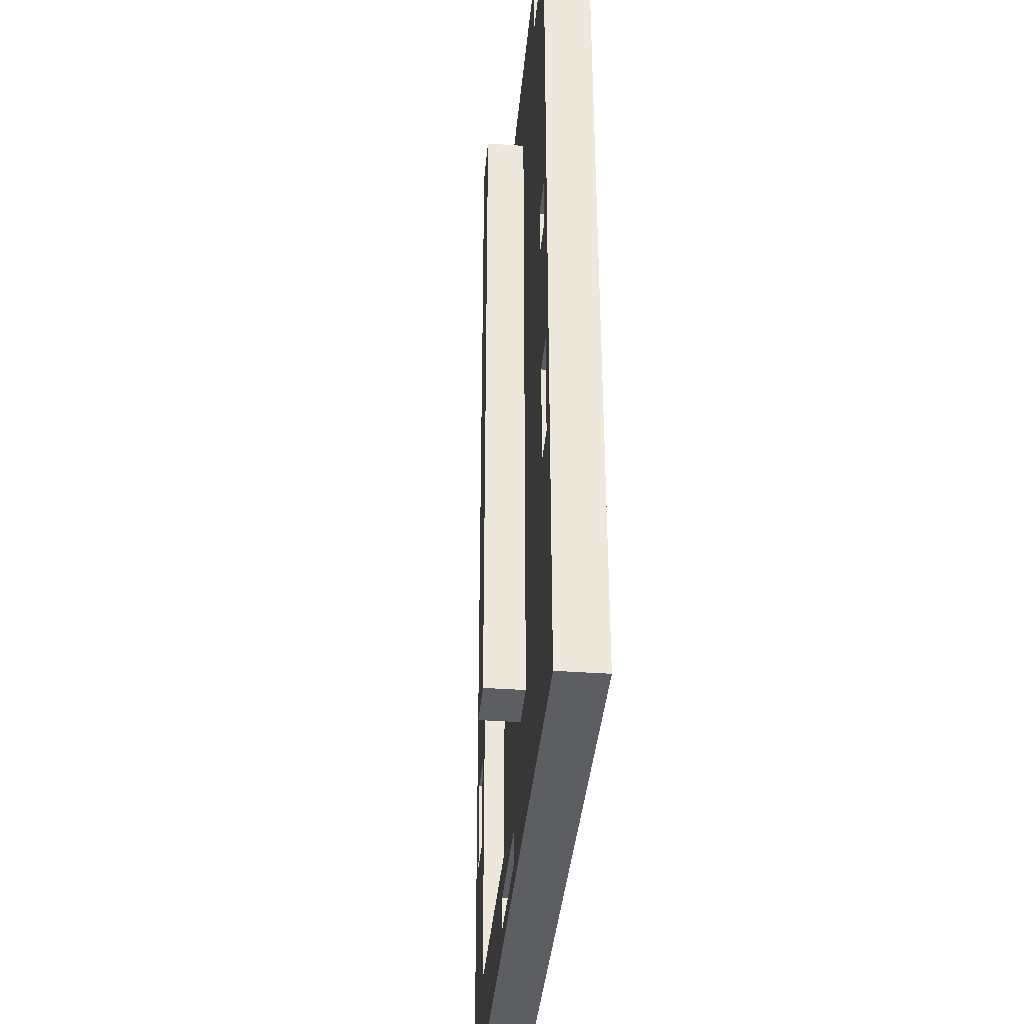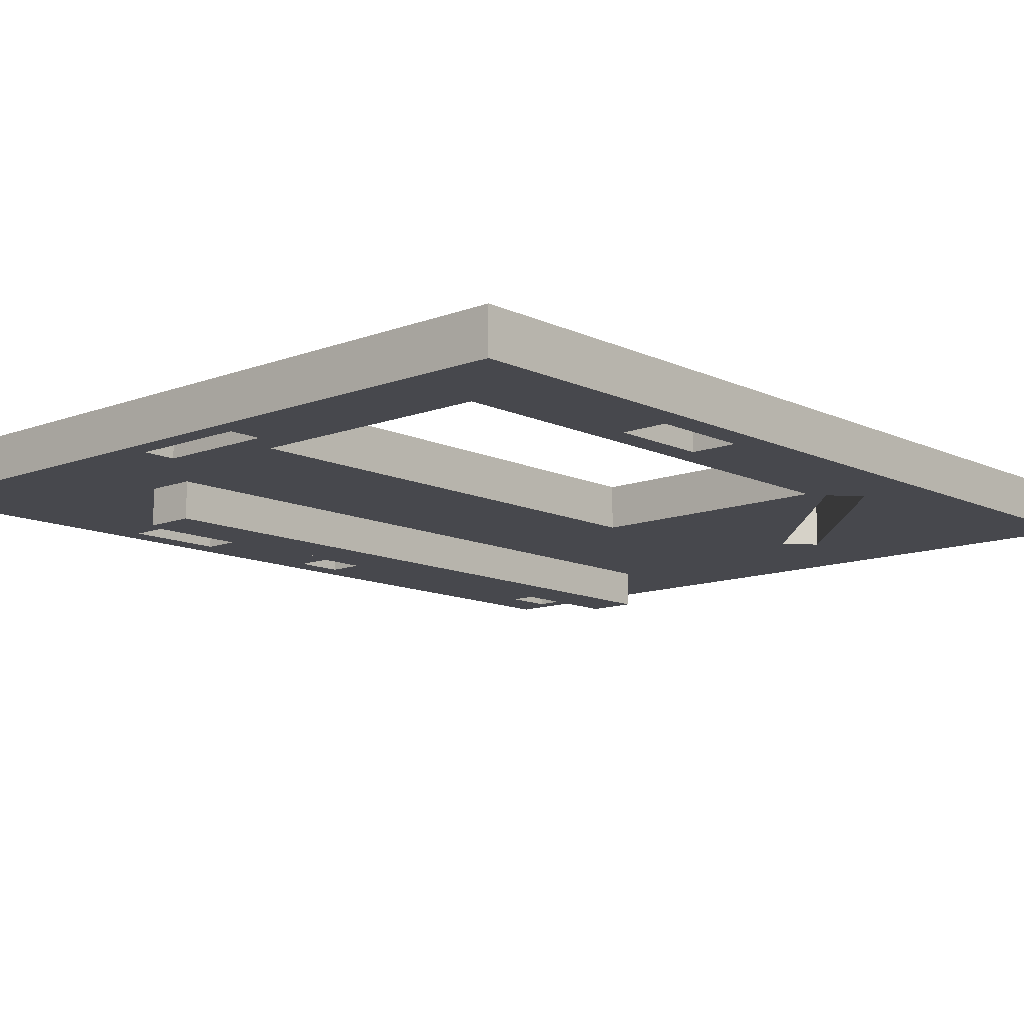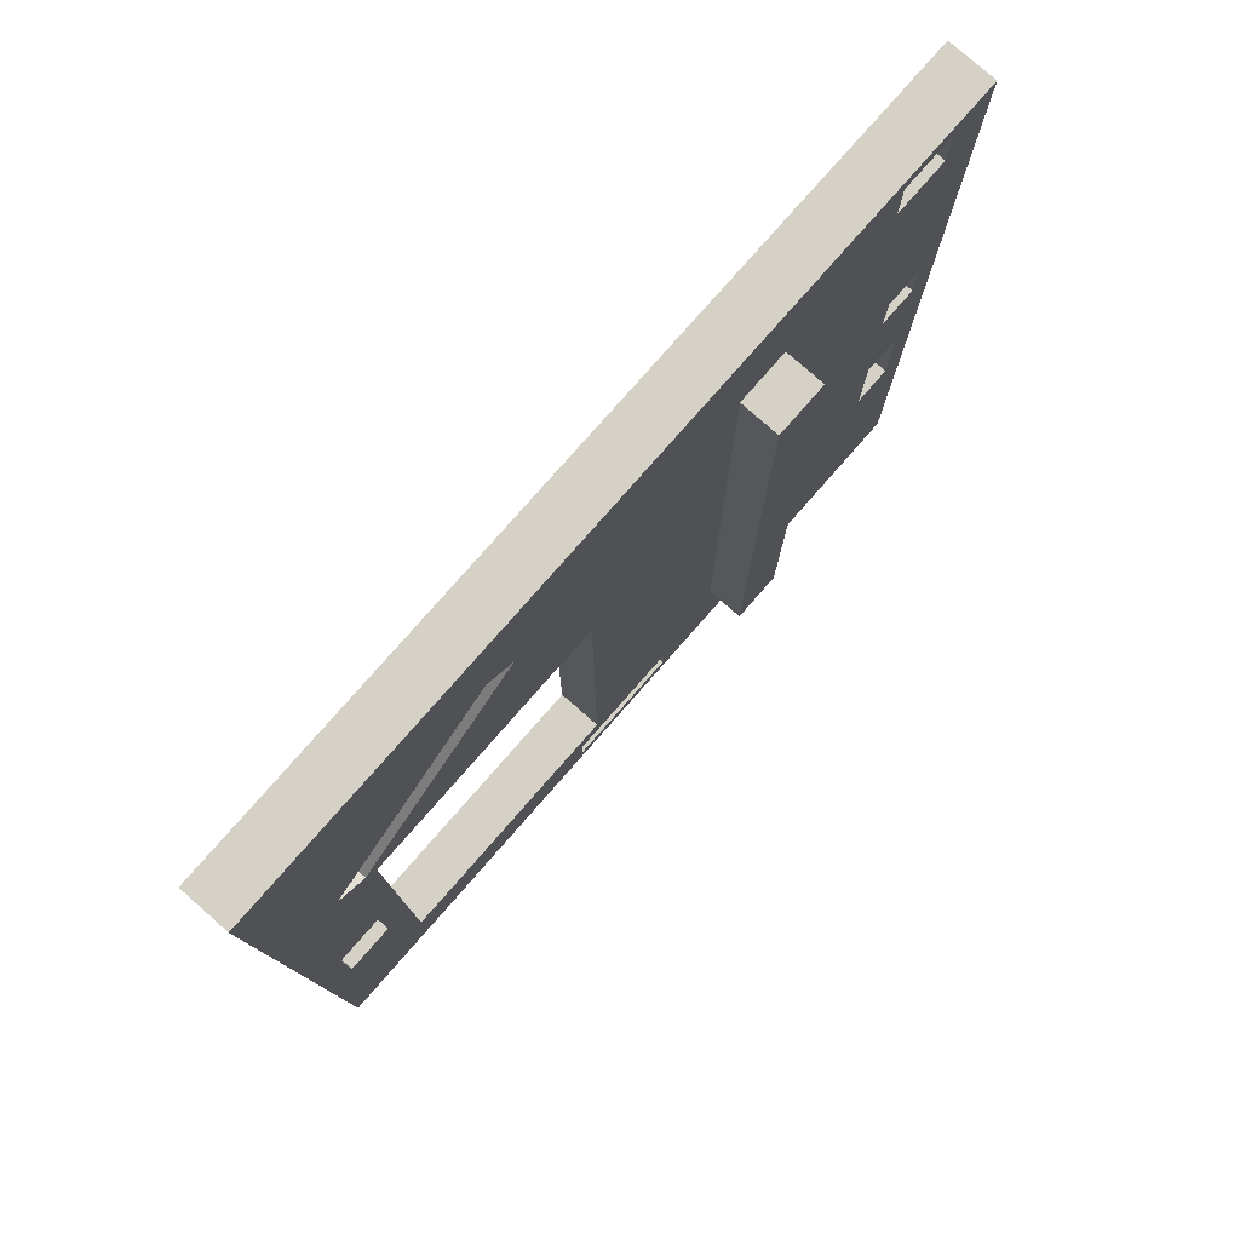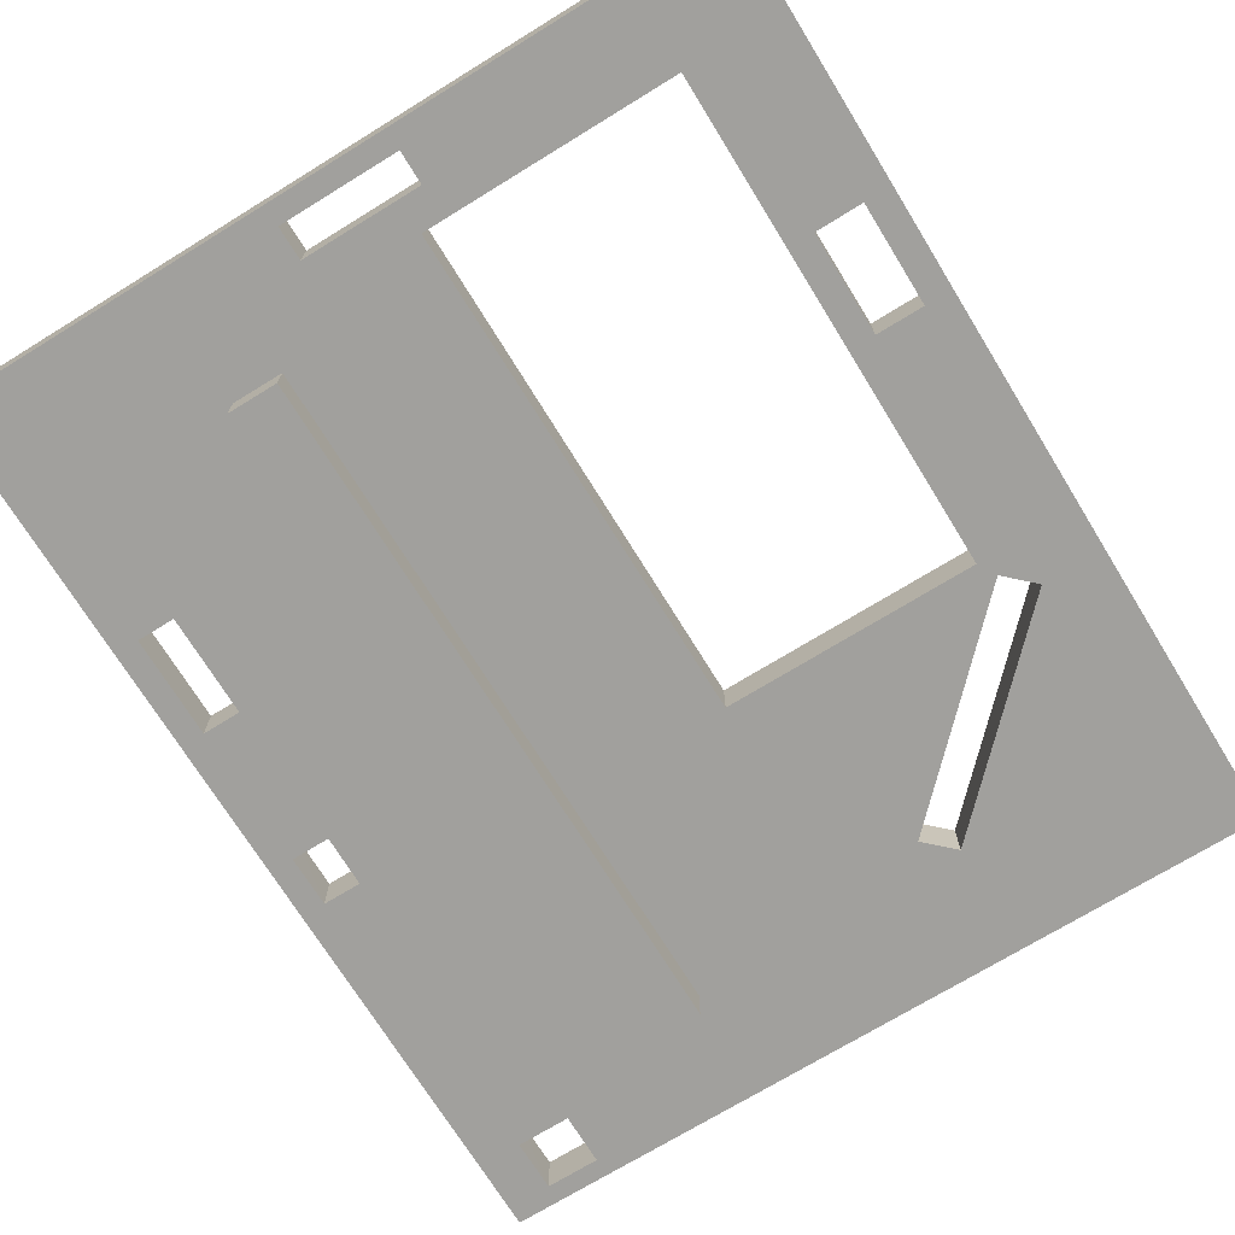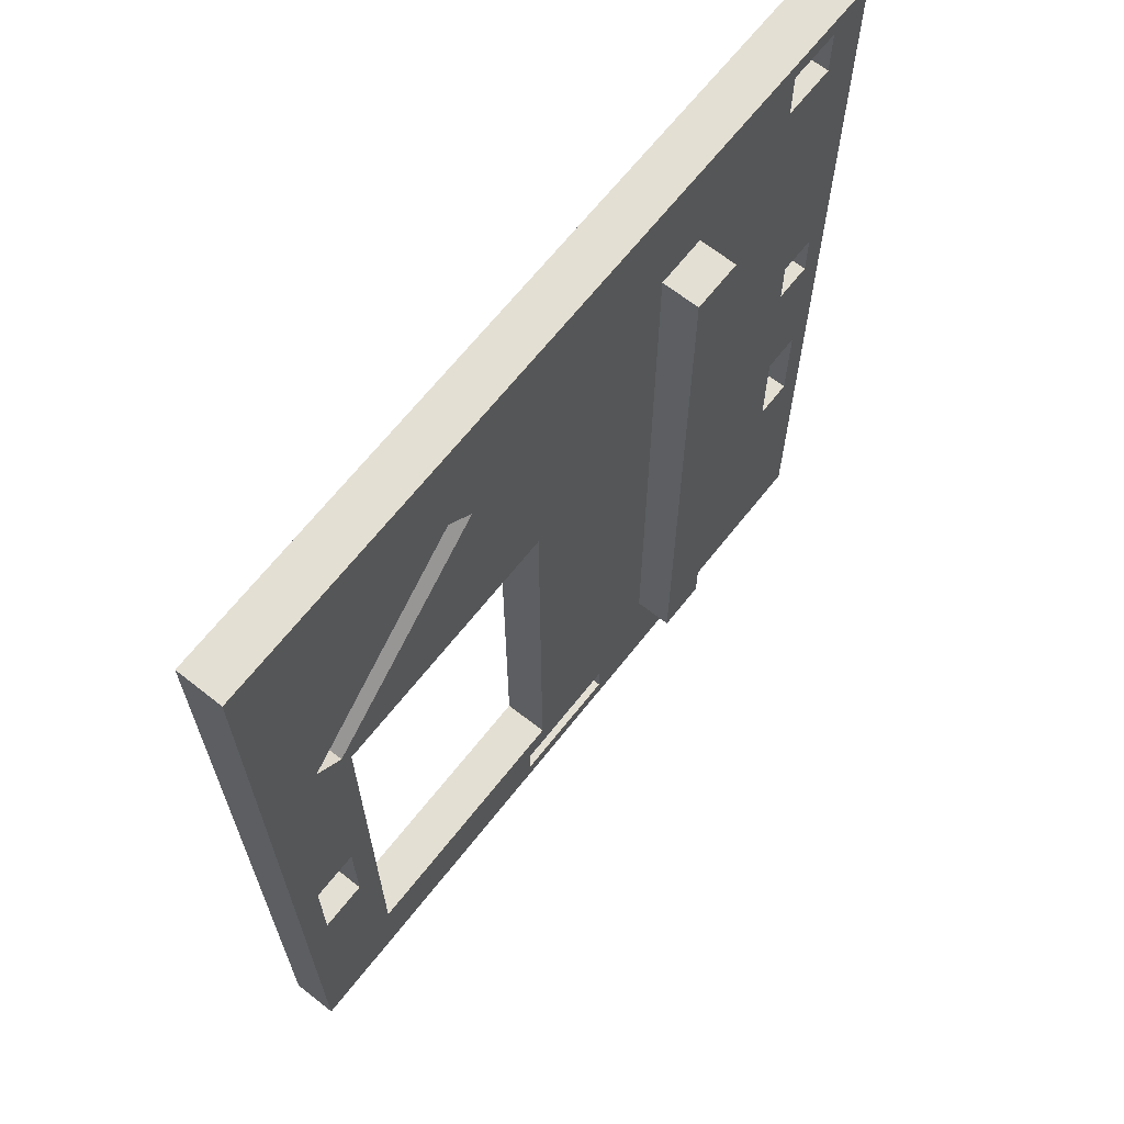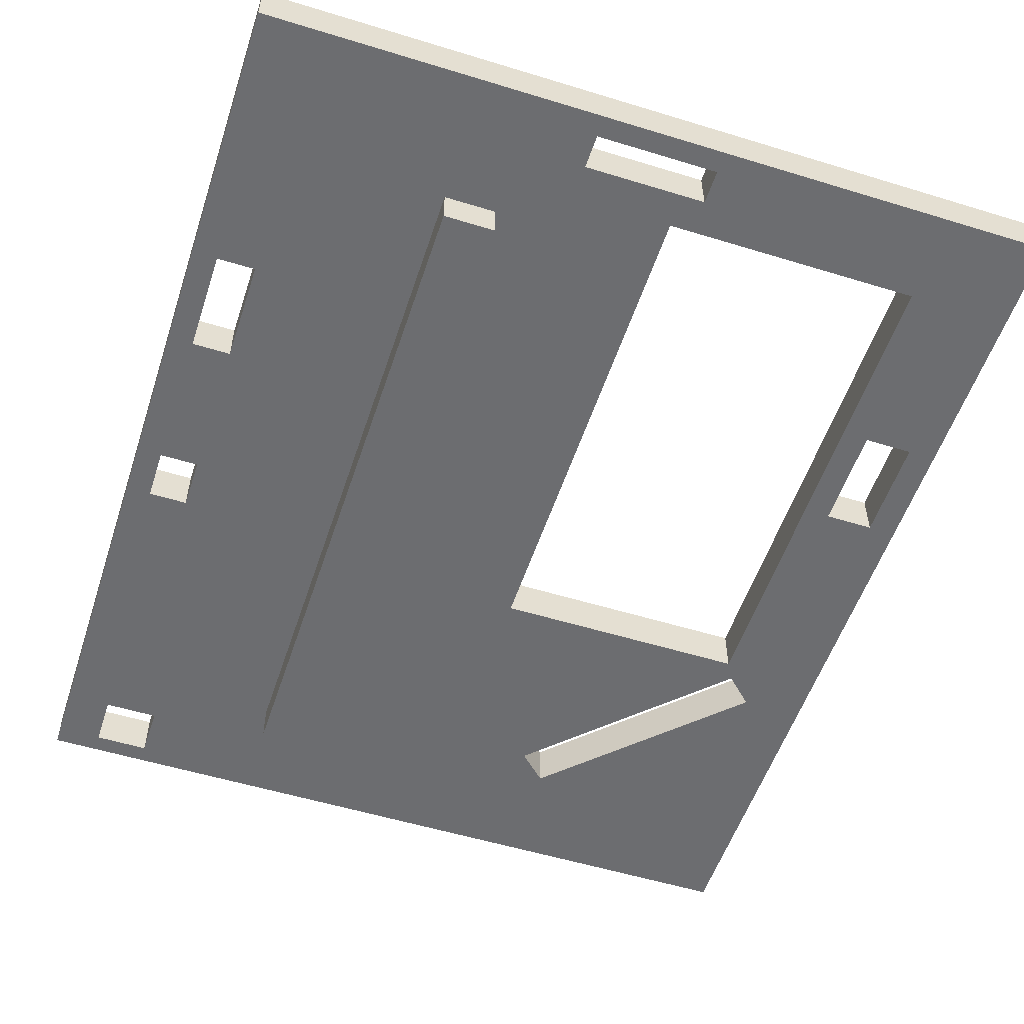
<metadata>
{"format":"obj","ext":"obj","renderer":"f3d","projection":"perspective","resolution":1024,"background":"white","views":[{"elev":-38.3,"azim":-95.1,"up":"+Y"},{"elev":-11.9,"azim":42.1,"up":"+Z"},{"elev":79.1,"azim":131.3,"up":"+Y"},{"elev":-71.7,"azim":31.6,"up":"+Z"},{"elev":66.7,"azim":128.3,"up":"+Y"},{"elev":-54.0,"azim":-18.1,"up":"+Z"}]}
</metadata>
<code>
o Cube.001_Cube.013
v -14.02 -27 13.39
v -14.02 27 13.39
v -10.02 -27 13.39
v -10.02 27 13.39
v -31.02 -37 16.32
v -31.02 -37 19.86
v -31.02 36 16.32
v -31.02 36 19.86
v 30.98 -37 16.32
v 30.98 -37 19.86
v 30.98 36 16.32
v 30.98 36 19.86
v -14.02 -27 16.32
v -10.02 -27 16.32
v -14.02 27 16.32
v -10.02 27 16.32
v 2.976 -30 19.86
v 2.976 -30 16.32
v 22.98 -30 19.86
v 22.98 -30 16.32
v 2.976 -4.032 19.86
v 2.976 9 19.86
v 2.976 9 16.32
v 22.98 9 19.86
v 22.98 9 16.32
v 28.8 -16.52 16.32
v 28.8 -16.52 19.86
v 25.04 -16.52 16.32
v 25.03 -16.52 19.86
v 4.737 -32.67 19.86
v 4.737 -32.7 19.86
v 4.737 -32.67 16.32
v 4.737 -35.33 19.86
v 4.737 -35.33 16.32
v 4.741 -35.19 16.32
v -4.786 -32.67 19.86
v -4.786 -32.67 16.32
v -4.785 -35.32 19.86
v -4.777 -35.32 16.32
v -26.06 -8.46 19.86
v -26.06 -8.493 19.86
v -26.06 -8.46 16.32
v -26.06 -15.56 16.32
v -29.08 -8.46 19.86
v -29.08 -8.46 16.32
v -26.06 -16.52 19.86
v -26.06 -16.52 16.32
v -29.08 -16.52 19.86
v -29.07 -16.52 16.32
v 26.08 12.64 16.32
v 26.08 12.64 19.86
v 24.51 14.19 19.86
v 9.402 24.81 19.86
v 9.406 24.81 16.32
v 11.66 26.97 19.86
v 11.66 26.97 16.32
v 23.82 10.47 16.32
v 23.82 10.47 19.86
v 14.31 19.93 19.86
v 23.5 10.78 19.86
v -26.06 6.797 19.86
v -26.06 6.795 16.32
v -29.09 6.797 19.86
v -29.08 6.795 16.32
v -26.05 2.737 19.86
v -26.05 2.737 16.32
v -29.09 2.737 19.86
v -29.09 2.737 16.32
v 28.8 -8.46 16.32
v 28.8 -8.46 19.86
v 25.03 -8.46 16.32
v 25.03 -8.46 19.86
v -27.57 34.17 16.32
v -27.57 34.54 16.32
v -27.58 34.54 19.86
v -23.37 30.48 16.32
v -23.37 30.48 19.86
v -27.58 30.48 16.32
v -27.58 30.48 19.86
v -23.37 34.54 16.32
v -23.37 34.54 19.86
v -23.37 31.95 16.32
f 13 2 1
f 15 4 2
f 16 3 4
f 14 1 3
f 4 1 2
f 6 7 5
f 8 11 7
f 12 9 11
f 10 5 9
f 7 11 80
f 12 51 70
f 66 42 45
f 19 25 20
f 24 23 25
f 21 17 18
f 40 21 65
f 18 9 14
f 17 20 18
f 40 45 42
f 65 62 66
f 44 49 45
f 80 75 74
f 17 36 30
f 33 38 6
f 79 78 73
f 39 33 34
f 55 54 56
f 30 37 32
f 79 76 78
f 36 39 37
f 50 11 69
f 20 71 28
f 41 42 43
f 69 72 71
f 64 7 78
f 14 32 37
f 34 9 5
f 61 64 62
f 31 32 35
f 24 60 59
f 81 55 12
f 46 48 6
f 67 66 68
f 52 55 56
f 72 28 71
f 60 58 57
f 28 27 26
f 81 80 82
f 27 69 26
f 64 67 68
f 58 50 57
f 49 46 47
f 13 15 2
f 15 16 4
f 16 14 3
f 14 13 1
f 4 3 1
f 6 8 7
f 8 12 11
f 12 10 9
f 10 6 5
f 11 50 56
f 54 23 16
f 56 54 16
f 16 15 80
f 15 82 80
f 11 56 80
f 56 16 80
f 74 73 7
f 80 74 7
f 12 52 51
f 58 60 24
f 51 58 24
f 24 72 70
f 70 27 10
f 51 24 70
f 70 10 12
f 66 15 13
f 13 43 42
f 45 5 68
f 5 7 68
f 66 13 42
f 68 66 45
f 19 24 25
f 24 22 23
f 18 23 21
f 23 22 21
f 8 6 67
f 6 44 67
f 40 41 21
f 21 22 65
f 65 67 44
f 44 40 65
f 14 16 23
f 18 20 9
f 14 23 18
f 17 19 20
f 40 44 45
f 65 61 62
f 44 48 49
f 80 81 75
f 10 27 19
f 27 29 19
f 29 72 19
f 72 24 19
f 30 31 19
f 31 10 19
f 21 6 36
f 17 21 36
f 19 17 30
f 10 31 33
f 38 36 6
f 10 33 6
f 73 74 75
f 75 79 73
f 39 38 33
f 55 53 54
f 30 36 37
f 79 77 76
f 36 38 39
f 25 23 54
f 25 54 57
f 69 71 25
f 9 26 69
f 25 57 50
f 11 9 69
f 69 25 50
f 20 25 71
f 28 26 20
f 26 9 20
f 43 47 46
f 41 40 42
f 43 46 41
f 69 70 72
f 15 66 62
f 64 68 7
f 15 62 76
f 62 64 78
f 76 62 78
f 76 82 15
f 7 73 78
f 5 45 49
f 47 43 13
f 5 49 47
f 5 47 13
f 13 14 37
f 14 9 32
f 9 35 32
f 37 5 13
f 5 37 39
f 34 35 9
f 5 39 34
f 61 63 64
f 35 34 33
f 31 30 32
f 35 33 31
f 8 67 63
f 61 65 22
f 8 63 79
f 63 61 79
f 59 77 22
f 77 79 61
f 22 77 61
f 22 24 59
f 8 79 75
f 81 77 53
f 77 59 53
f 8 75 81
f 55 52 12
f 81 53 55
f 12 8 81
f 21 41 46
f 48 44 6
f 6 21 46
f 67 65 66
f 56 50 52
f 50 51 52
f 72 29 28
f 57 54 59
f 54 53 59
f 59 60 57
f 28 29 27
f 82 76 77
f 77 81 82
f 27 70 69
f 64 63 67
f 58 51 50
f 49 48 46

</code>
